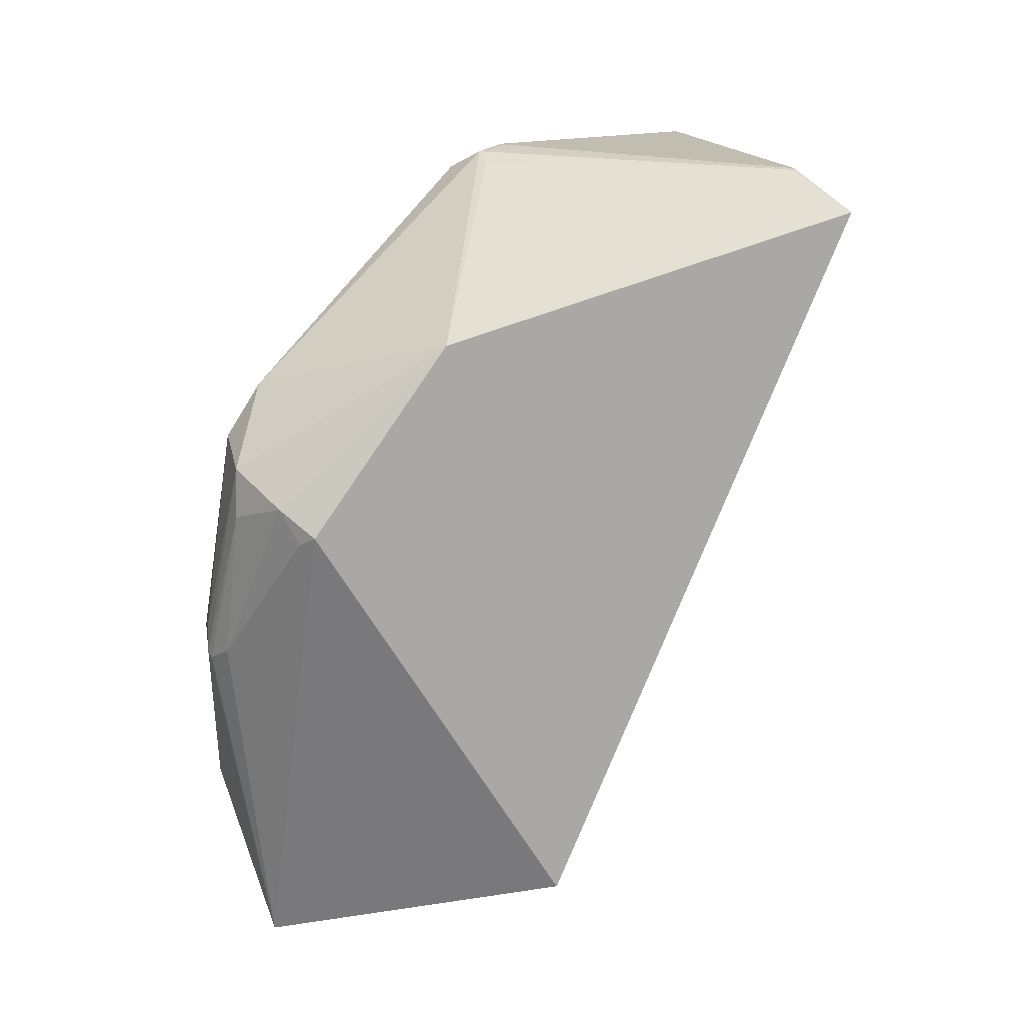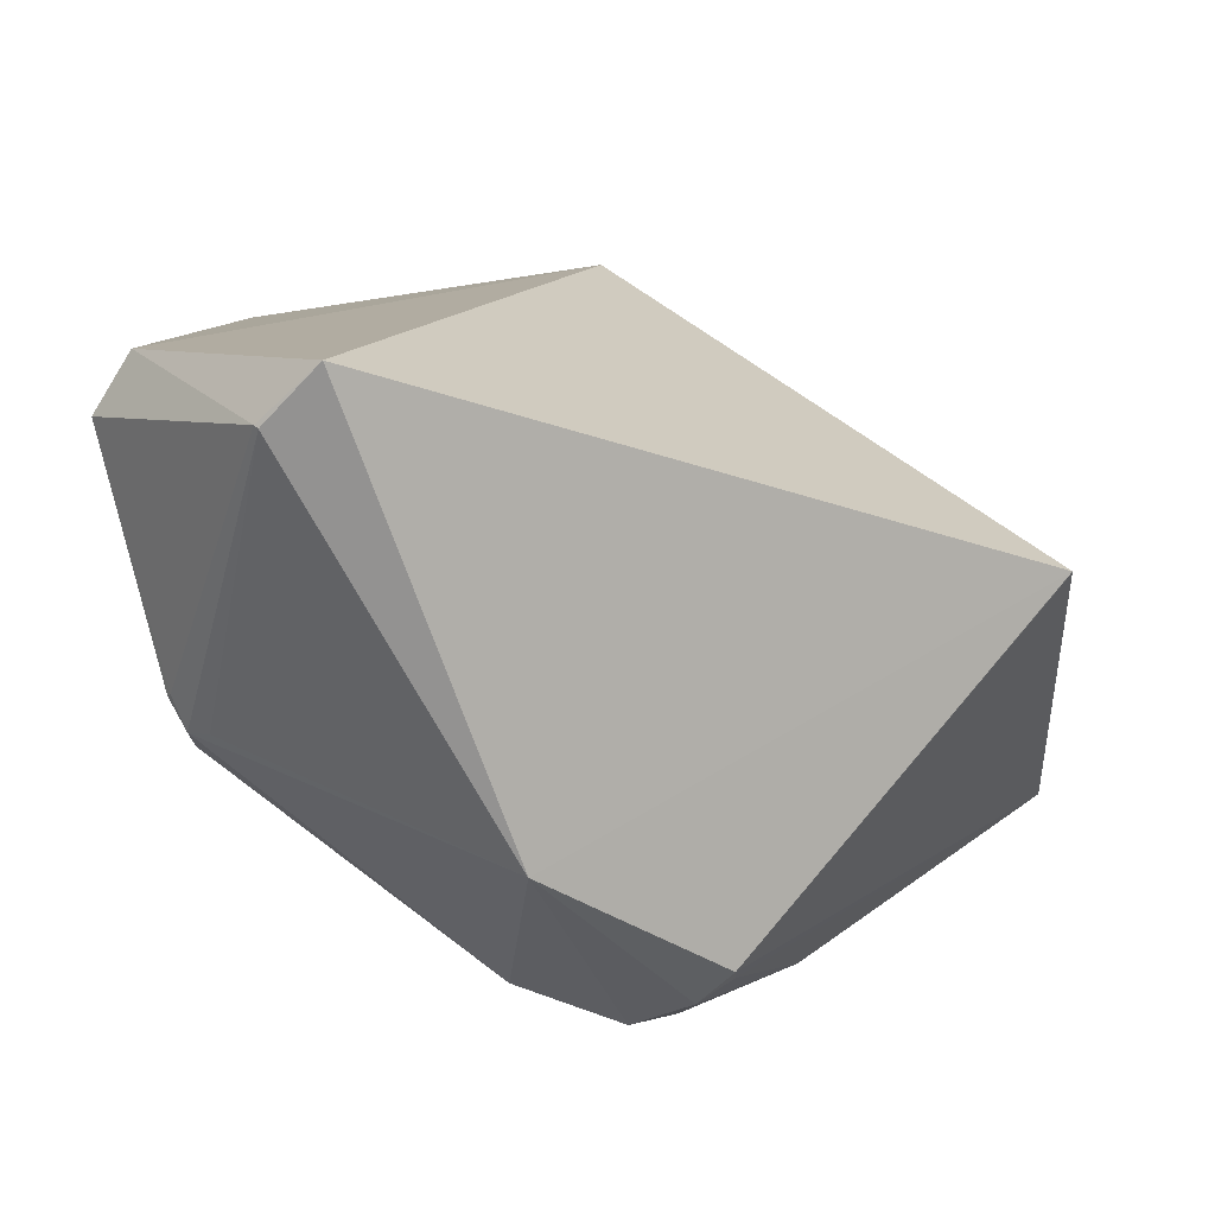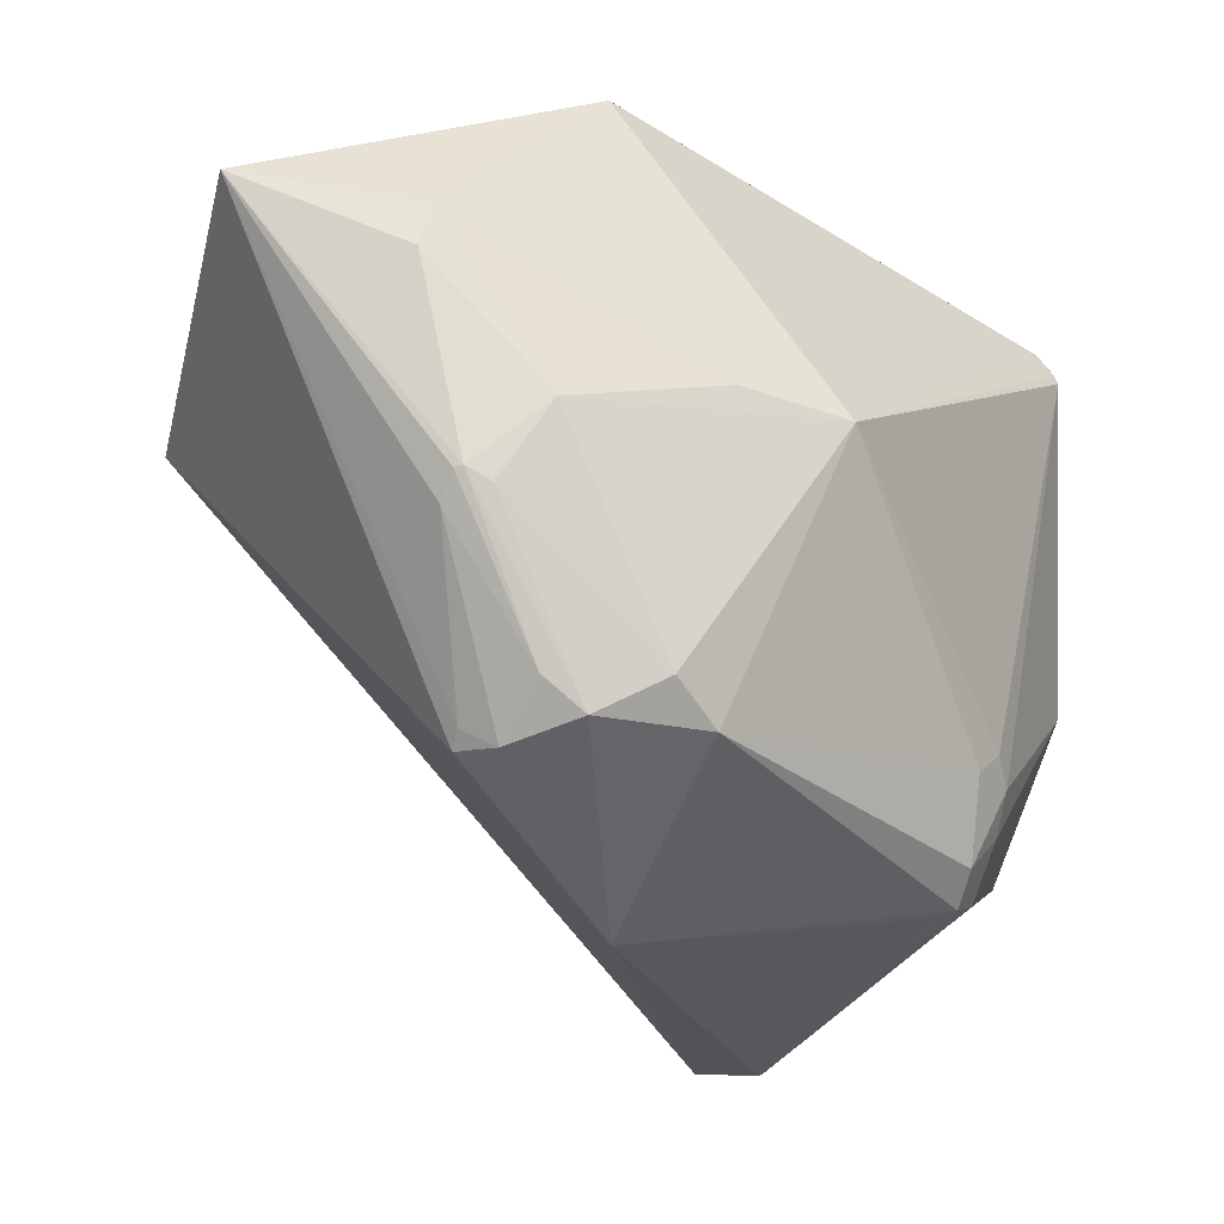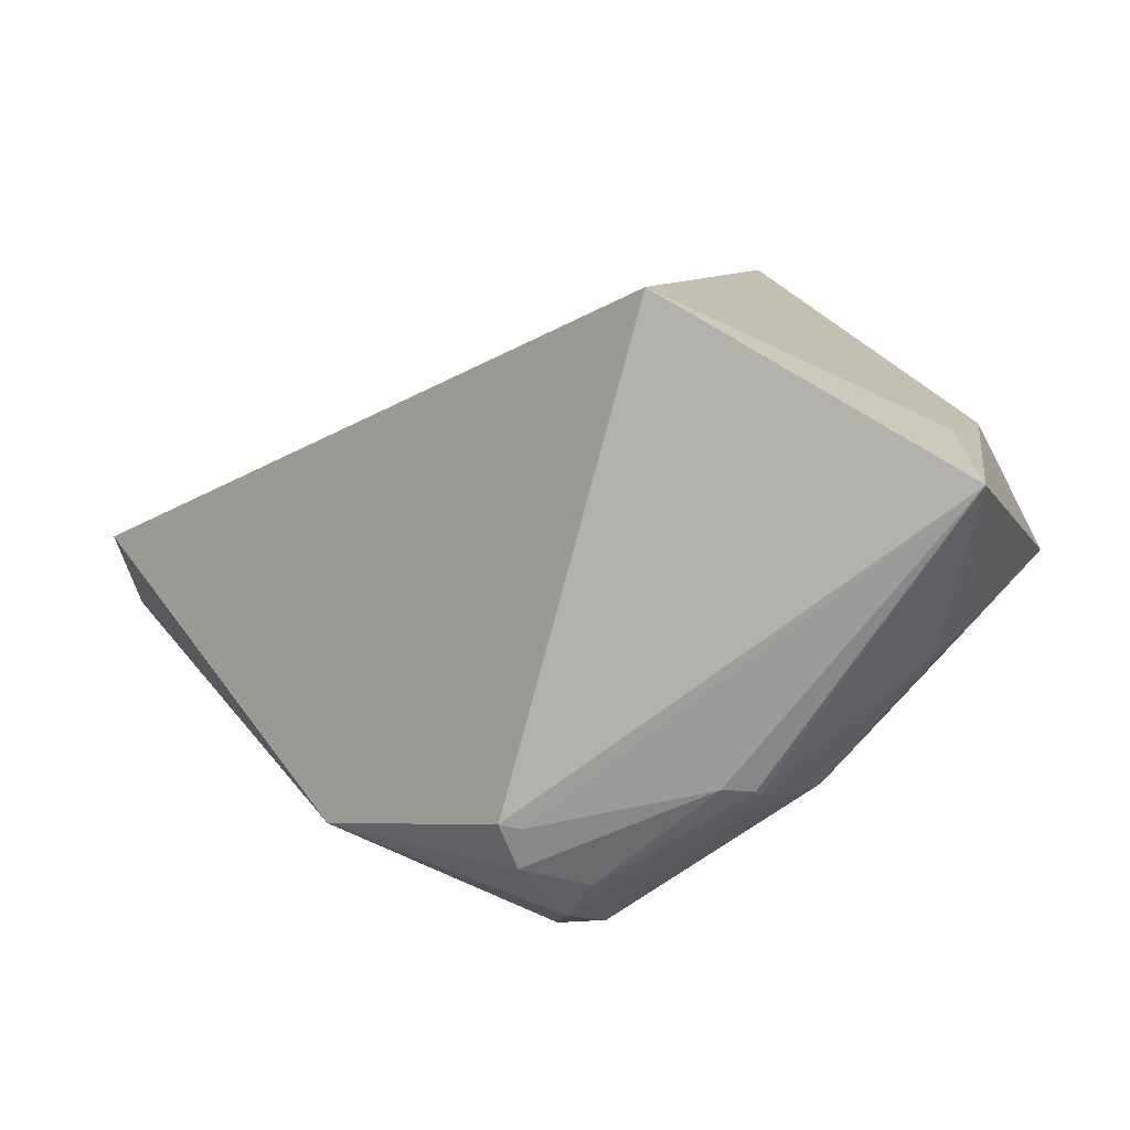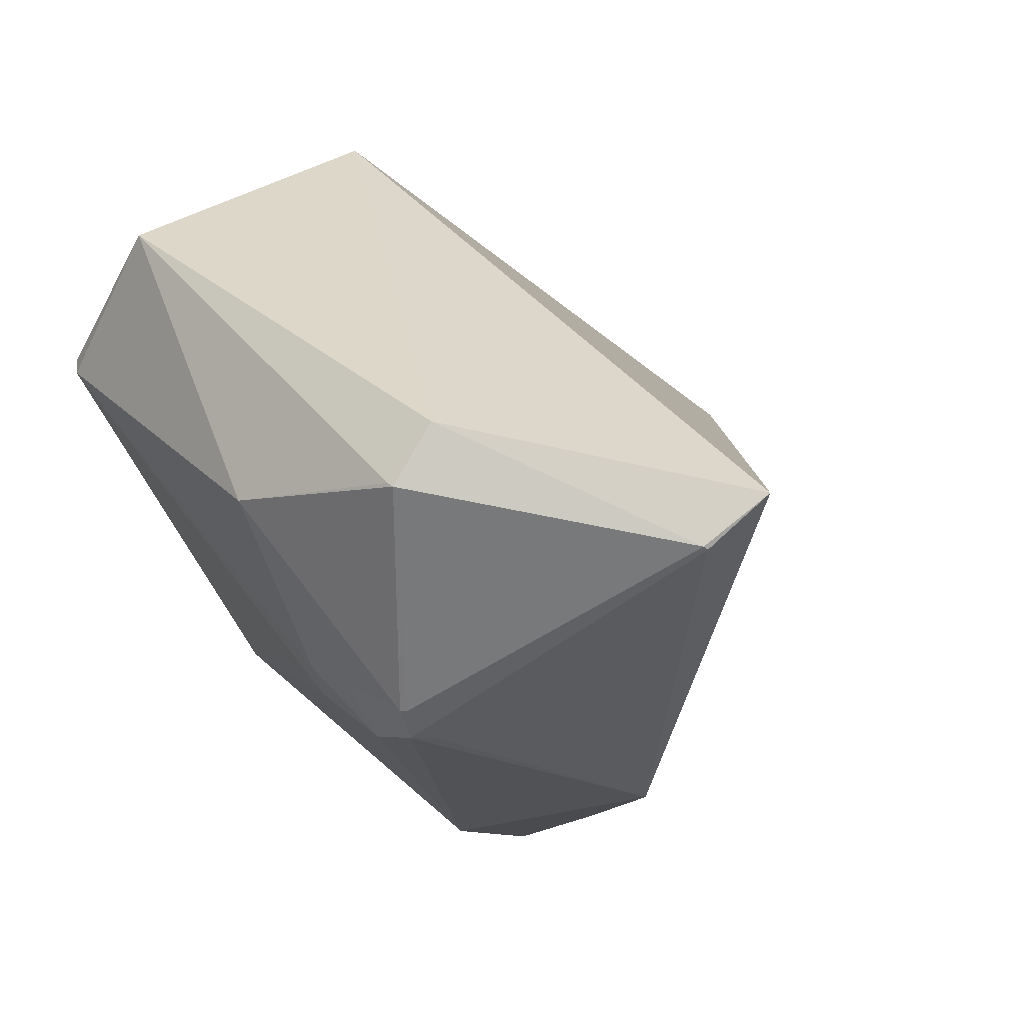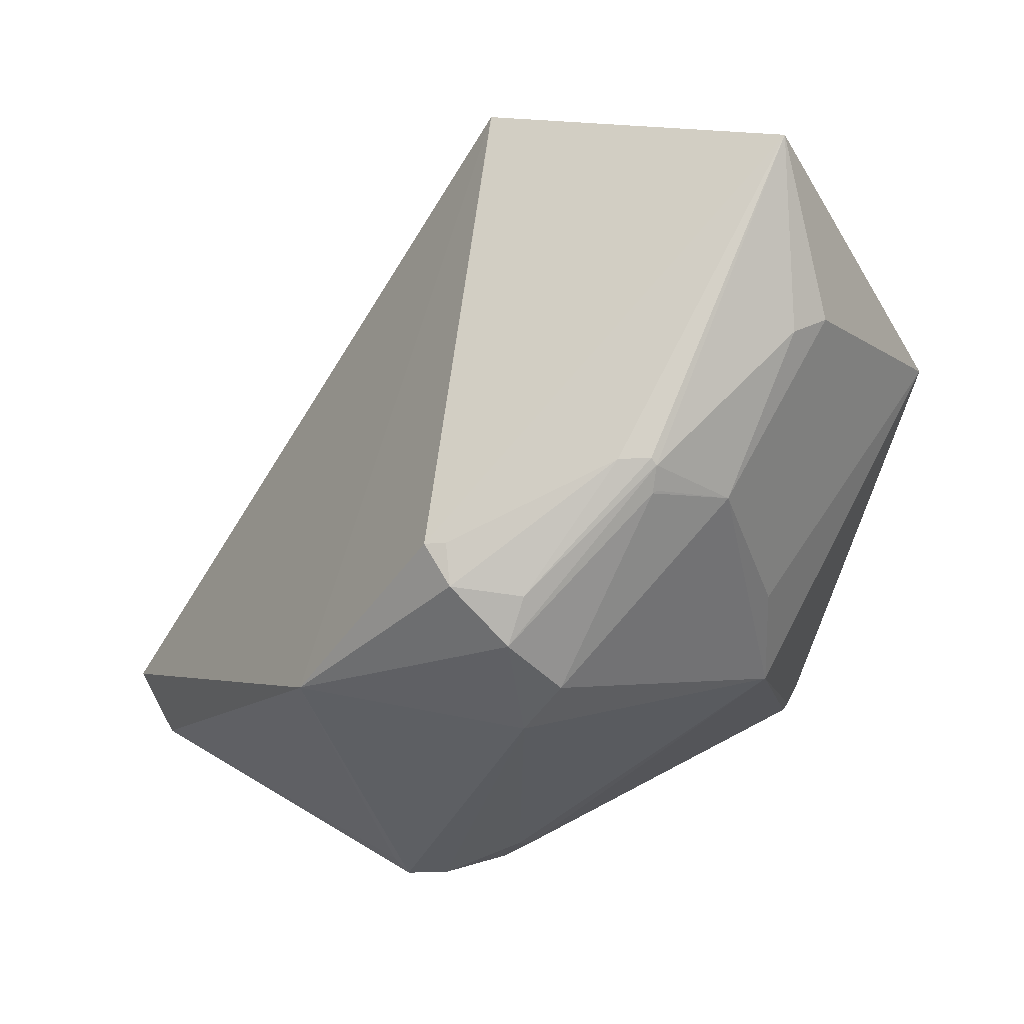
<metadata>
{"format":"obj","ext":"obj","renderer":"f3d","projection":"perspective","resolution":1024,"background":"white","views":[{"elev":-14.9,"azim":-129.6,"up":"+Y"},{"elev":-8.8,"azim":-96.2,"up":"+Z"},{"elev":-77.1,"azim":66.9,"up":"+Z"},{"elev":-29.6,"azim":-13.9,"up":"+Z"},{"elev":13.6,"azim":-150.4,"up":"+Z"},{"elev":-67.5,"azim":-1.7,"up":"+Z"}]}
</metadata>
<code>
o
v 144.7 187.5 24.38
v -11.95 226.4 -26.73
v 131.9 52 46.07
v 131.9 52 46.07
v -11.95 226.4 -26.73
v -115.1 163.6 -53.49
v -115.1 163.6 -53.49
v -11.95 226.4 -26.73
v -98.92 184.3 -70.74
v -115.1 163.6 -53.49
v -98.92 184.3 -70.74
v -99.91 182.9 -72.08
v -11.95 226.4 -26.73
v -3.9 239.5 -48.66
v -98.92 184.3 -70.74
v 144.7 187.5 24.38
v -1.247 238.9 -47.76
v -11.95 226.4 -26.73
v -11.95 226.4 -26.73
v -1.247 238.9 -47.76
v -3.9 239.5 -48.66
v 144.7 187.5 24.38
v 131.9 52 46.07
v 187.9 171.9 -28.96
v 144.7 187.5 24.38
v 187.9 171.9 -28.96
v 184.8 178.9 -29.83
v 187.9 171.9 -28.96
v 187 174.1 -29.85
v 184.8 178.9 -29.83
v 187 174.1 -29.85
v 183.8 180.6 -32.23
v 184.8 178.9 -29.83
v 144.7 187.5 24.38
v 184.8 178.9 -29.83
v 181.7 183.1 -34.16
v 183.8 180.6 -32.23
v 181.7 183.1 -34.16
v 184.8 178.9 -29.83
v 144.7 187.5 24.38
v 69.47 230.3 -64.24
v -1.247 238.9 -47.76
v 144.7 187.5 24.38
v 181.7 183.1 -34.16
v 69.47 230.3 -64.24
v -1.247 238.9 -47.76
v 69.47 230.3 -64.24
v -3.9 239.5 -48.66
v 131.9 52 46.07
v -115.1 163.6 -53.49
v 37.38 -109.2 -88.57
v 37.64 -109.3 -88.79
v 149.1 -123 -158.6
v 37.38 -109.2 -88.57
v -3.9 239.5 -48.66
v 8.596 211.5 -141.4
v -98.92 184.3 -70.74
v 69.47 230.3 -64.24
v 11.01 212.6 -141.6
v -3.9 239.5 -48.66
v -3.9 239.5 -48.66
v 11.01 212.6 -141.6
v 8.596 211.5 -141.4
v 187.9 171.9 -28.96
v 216.7 -13.62 -112.9
v 187 174.1 -29.85
v 149.1 -123 -158.6
v 216.7 -13.62 -112.9
v 181.3 -47.3 -83.1
v 131.9 52 46.07
v 216.7 -13.63 -112.9
v 187.9 171.9 -28.96
v 187.9 171.9 -28.96
v 216.7 -13.63 -112.9
v 216.7 -13.62 -112.9
v 131.9 52 46.07
v 181.3 -47.3 -83.1
v 216.7 -13.63 -112.9
v 216.7 -13.62 -112.9
v 216.7 -13.63 -112.9
v 181.3 -47.3 -83.1
v 131.9 52 46.07
v 37.38 -109.2 -88.57
v 153.6 -87.65 -114.8
v 131.9 52 46.07
v 153.6 -87.65 -114.8
v 181.3 -47.3 -83.1
v 149.1 -123 -158.6
v 153.6 -87.65 -114.8
v 37.38 -109.2 -88.57
v 149.1 -123 -158.6
v 181.3 -47.3 -83.1
v 153.6 -87.65 -114.8
v -98.92 184.3 -70.74
v 10.99 205.6 -154
v -99.91 182.9 -72.08
v 8.596 211.5 -141.4
v 10.99 205.6 -154
v -98.92 184.3 -70.74
v 11.01 212.6 -141.6
v 10.99 205.6 -154
v 8.596 211.5 -141.4
v 69.47 230.3 -64.24
v 35.19 211.8 -134.9
v 11.01 212.6 -141.6
v 10.99 205.6 -154
v 4.898 198 -155.2
v -99.91 182.9 -72.08
v 181.7 183.1 -34.16
v 52.5 208.3 -132.5
v 69.47 230.3 -64.24
v 69.47 230.3 -64.24
v 52.5 208.3 -132.5
v 35.19 211.8 -134.9
v 11.01 212.6 -141.6
v 27.23 203.1 -156.9
v 10.99 205.6 -154
v 35.19 211.8 -134.9
v 27.23 203.1 -156.9
v 11.01 212.6 -141.6
v 52.5 208.3 -132.5
v 27.23 203.1 -156.9
v 35.19 211.8 -134.9
v 181.7 183.1 -34.16
v 63.51 199.9 -135.2
v 52.5 208.3 -132.5
v 52.5 208.3 -132.5
v 58.1 193.3 -147.6
v 27.23 203.1 -156.9
v 63.51 199.9 -135.2
v 58.1 193.3 -147.6
v 52.5 208.3 -132.5
v 149.1 -123 -158.6
v 168.1 -54.64 -173.5
v 216.7 -13.62 -112.9
v 10.99 205.6 -154
v -31.75 93.23 -205.1
v 4.898 198 -155.2
v 4.898 198 -155.2
v -31.75 93.23 -205.1
v -99.91 182.9 -72.08
v -115.1 163.6 -53.49
v -99.91 182.9 -72.08
v -31.73 93.12 -205.1
v -31.75 93.23 -205.1
v -31.73 93.12 -205.1
v -99.91 182.9 -72.08
v -115.1 163.6 -53.49
v -31.73 93.12 -205.1
v 37.38 -109.2 -88.57
v 149.1 -123 -158.6
v 154.9 -53.7 -186.1
v 168.1 -54.64 -173.5
v 26.9 30.17 -244.3
v 16.83 17.78 -233.6
v -31.73 93.12 -205.1
v 37.64 -109.3 -88.79
v 16.83 17.78 -233.6
v 149.1 -123 -158.6
v 37.64 -109.3 -88.79
v 37.38 -109.2 -88.57
v 16.83 17.78 -233.6
v -31.73 93.12 -205.1
v 16.83 17.78 -233.6
v 37.38 -109.2 -88.57
v 26.9 30.17 -244.3
v 24.99 16.43 -235.2
v 16.83 17.78 -233.6
v 16.83 17.78 -233.6
v 24.99 16.43 -235.2
v 149.1 -123 -158.6
v 26.9 30.17 -244.3
v -31.73 93.12 -205.1
v 49.19 51.04 -251.1
v 26.9 30.17 -244.3
v 49.19 51.04 -251.1
v 54.51 32.35 -246.8
v 149.1 -123 -158.6
v 102.4 -13.97 -227.8
v 154.9 -53.7 -186.1
v 100.3 -16.67 -227.4
v 102.4 -13.97 -227.8
v 149.1 -123 -158.6
v 49.19 51.04 -251.1
v 102.4 -13.97 -227.8
v 54.51 32.35 -246.8
v 54.51 32.35 -246.8
v 102.4 -13.97 -227.8
v 100.3 -16.67 -227.4
v 24.99 16.43 -235.2
v 87.96 -16.03 -227.7
v 149.1 -123 -158.6
v 100.3 -16.67 -227.4
v 149.1 -123 -158.6
v 87.96 -16.03 -227.7
v 26.9 30.17 -244.3
v 87.96 -16.03 -227.7
v 24.99 16.43 -235.2
v 26.9 30.17 -244.3
v 54.51 32.35 -246.8
v 87.96 -16.03 -227.7
v 54.51 32.35 -246.8
v 100.3 -16.67 -227.4
v 87.96 -16.03 -227.7
v 58.1 193.3 -147.6
v 56.48 92.52 -236.4
v 27.23 203.1 -156.9
v -31.75 93.23 -205.1
v 56.48 92.52 -236.4
v -31.73 93.12 -205.1
v -31.73 93.12 -205.1
v 56.48 92.52 -236.4
v 49.19 51.04 -251.1
v 27.23 203.1 -156.9
v 56.48 92.52 -236.4
v 10.99 205.6 -154
v 10.99 205.6 -154
v 56.48 92.52 -236.4
v -31.75 93.23 -205.1
v 49.19 51.04 -251.1
v 101.4 -3.266 -229.3
v 102.4 -13.97 -227.8
v 101.4 -3.266 -229.3
v 103.2 -3.952 -228.1
v 102.4 -13.97 -227.8
v 56.48 92.52 -236.4
v 69.81 71.82 -242.4
v 49.19 51.04 -251.1
v 49.19 51.04 -251.1
v 69.81 71.82 -242.4
v 101.4 -3.266 -229.3
v 187 174.1 -29.85
v 155.6 100.9 -169.9
v 183.8 180.6 -32.23
v 216.7 -13.62 -112.9
v 155.6 100.9 -169.9
v 187 174.1 -29.85
v 183.8 180.6 -32.23
v 155.6 100.9 -169.9
v 181.7 183.1 -34.16
v 181.7 183.1 -34.16
v 155.6 100.9 -169.9
v 63.51 199.9 -135.2
v 63.51 199.9 -135.2
v 155.6 100.9 -169.9
v 58.1 193.3 -147.6
v 58.1 193.3 -147.6
v 155.6 100.9 -169.9
v 56.48 92.52 -236.4
v 56.48 92.52 -236.4
v 155.6 100.9 -169.9
v 69.81 71.82 -242.4
v 102.4 -13.97 -227.8
v 131.5 5.295 -210.9
v 154.9 -53.7 -186.1
v 103.2 -3.952 -228.1
v 131.5 5.295 -210.9
v 102.4 -13.97 -227.8
v 101.4 -3.266 -229.3
v 131.5 5.295 -210.9
v 103.2 -3.952 -228.1
v 69.81 71.82 -242.4
v 131.5 5.295 -210.9
v 101.4 -3.266 -229.3
v 154.9 -53.7 -186.1
v 131.5 5.295 -210.9
v 168.1 -54.64 -173.5
v 155.6 100.9 -169.9
v 131.5 5.295 -210.9
v 69.81 71.82 -242.4
v 168.1 -54.64 -173.5
v 153.1 59.09 -181.3
v 216.7 -13.62 -112.9
v 131.5 5.295 -210.9
v 153.1 59.09 -181.3
v 168.1 -54.64 -173.5
v 216.7 -13.62 -112.9
v 153.1 59.09 -181.3
v 155.6 100.9 -169.9
v 155.6 100.9 -169.9
v 153.1 59.09 -181.3
v 131.5 5.295 -210.9
f 1 2 3
f 4 5 6
f 7 8 9
f 10 11 12
f 13 14 15
f 16 17 18
f 19 20 21
f 22 23 24
f 25 26 27
f 28 29 30
f 31 32 33
f 34 35 36
f 37 38 39
f 40 41 42
f 43 44 45
f 46 47 48
f 49 50 51
f 52 53 54
f 55 56 57
f 58 59 60
f 61 62 63
f 64 65 66
f 67 68 69
f 70 71 72
f 73 74 75
f 76 77 78
f 79 80 81
f 82 83 84
f 85 86 87
f 88 89 90
f 91 92 93
f 94 95 96
f 97 98 99
f 100 101 102
f 103 104 105
f 106 107 108
f 109 110 111
f 112 113 114
f 115 116 117
f 118 119 120
f 121 122 123
f 124 125 126
f 127 128 129
f 130 131 132
f 133 134 135
f 136 137 138
f 139 140 141
f 142 143 144
f 145 146 147
f 148 149 150
f 151 152 153
f 154 155 156
f 157 158 159
f 160 161 162
f 163 164 165
f 166 167 168
f 169 170 171
f 172 173 174
f 175 176 177
f 178 179 180
f 181 182 183
f 184 185 186
f 187 188 189
f 190 191 192
f 193 194 195
f 196 197 198
f 199 200 201
f 202 203 204
f 205 206 207
f 208 209 210
f 211 212 213
f 214 215 216
f 217 218 219
f 220 221 222
f 223 224 225
f 226 227 228
f 229 230 231
f 232 233 234
f 235 236 237
f 238 239 240
f 241 242 243
f 244 245 246
f 247 248 249
f 250 251 252
f 253 254 255
f 256 257 258
f 259 260 261
f 262 263 264
f 265 266 267
f 268 269 270
f 271 272 273
f 274 275 276
f 277 278 279
f 280 281 282

</code>
